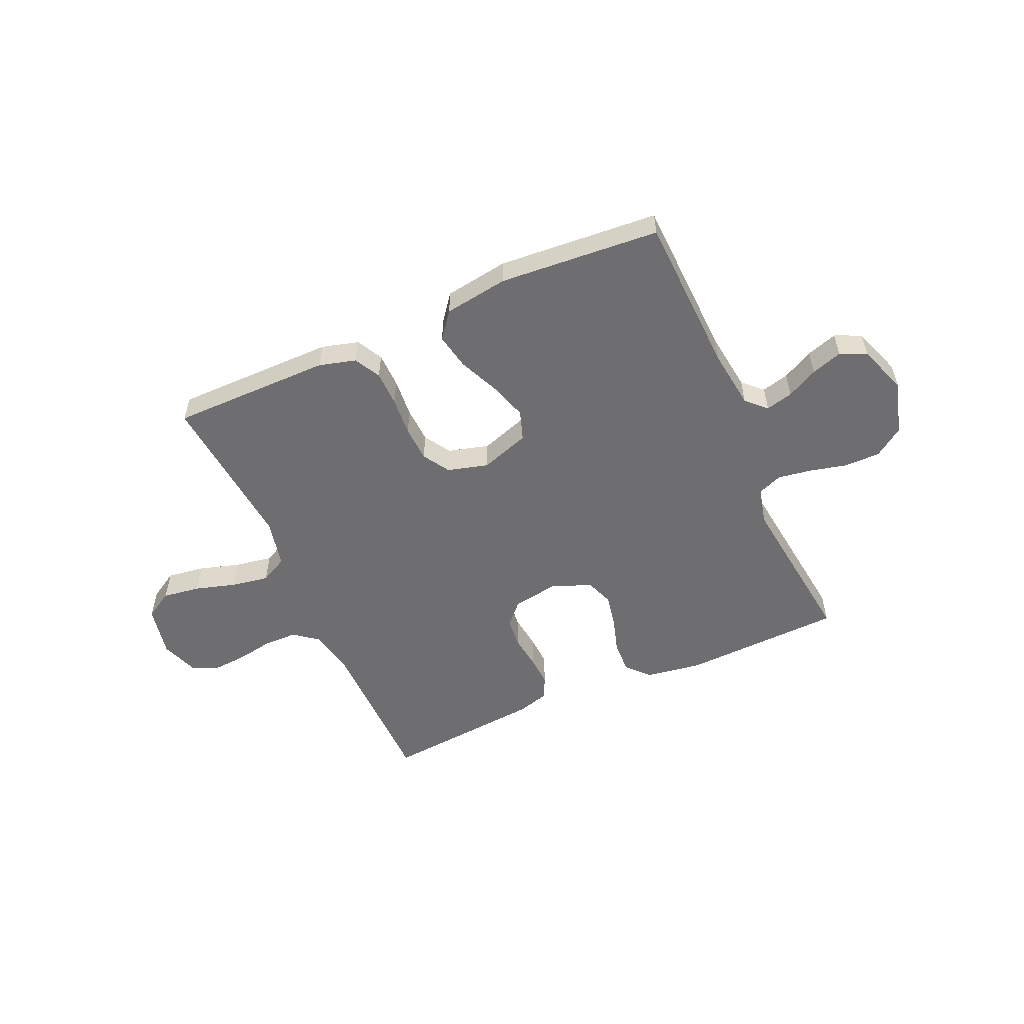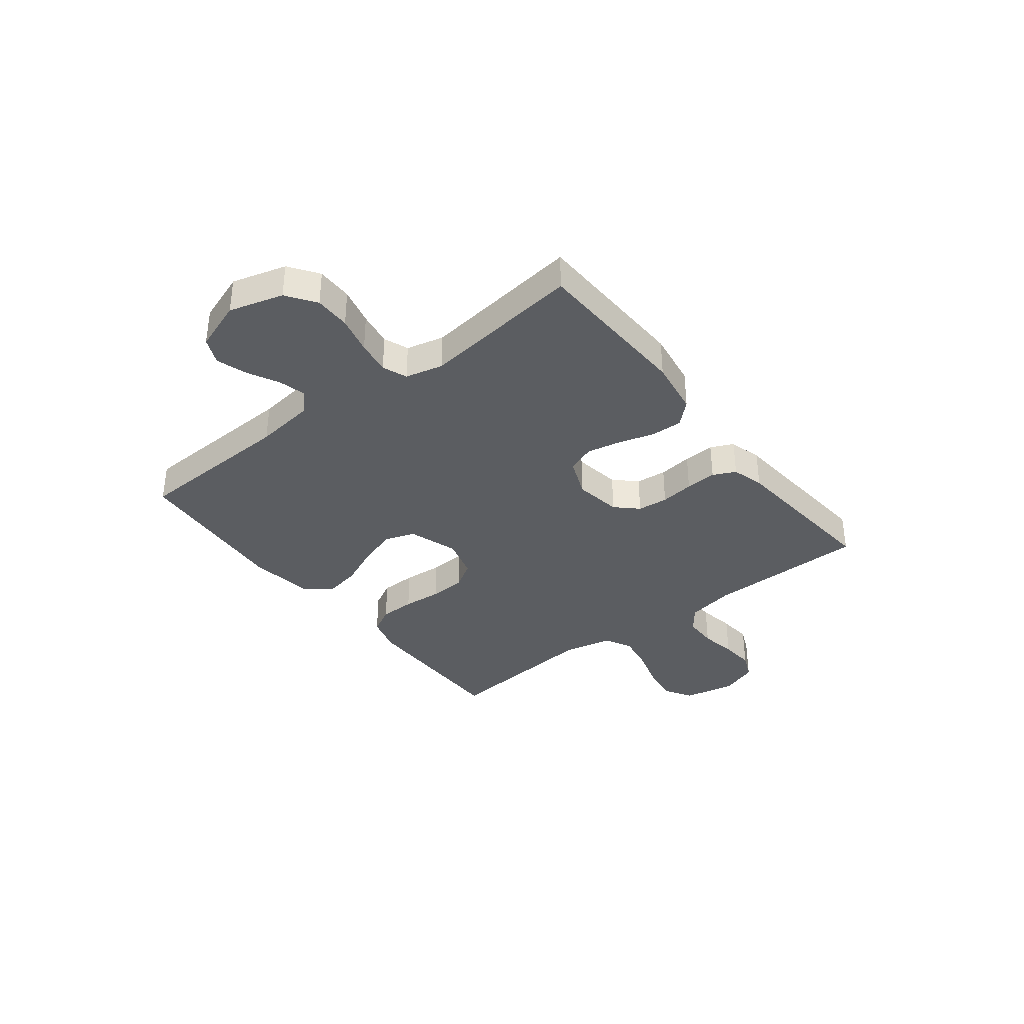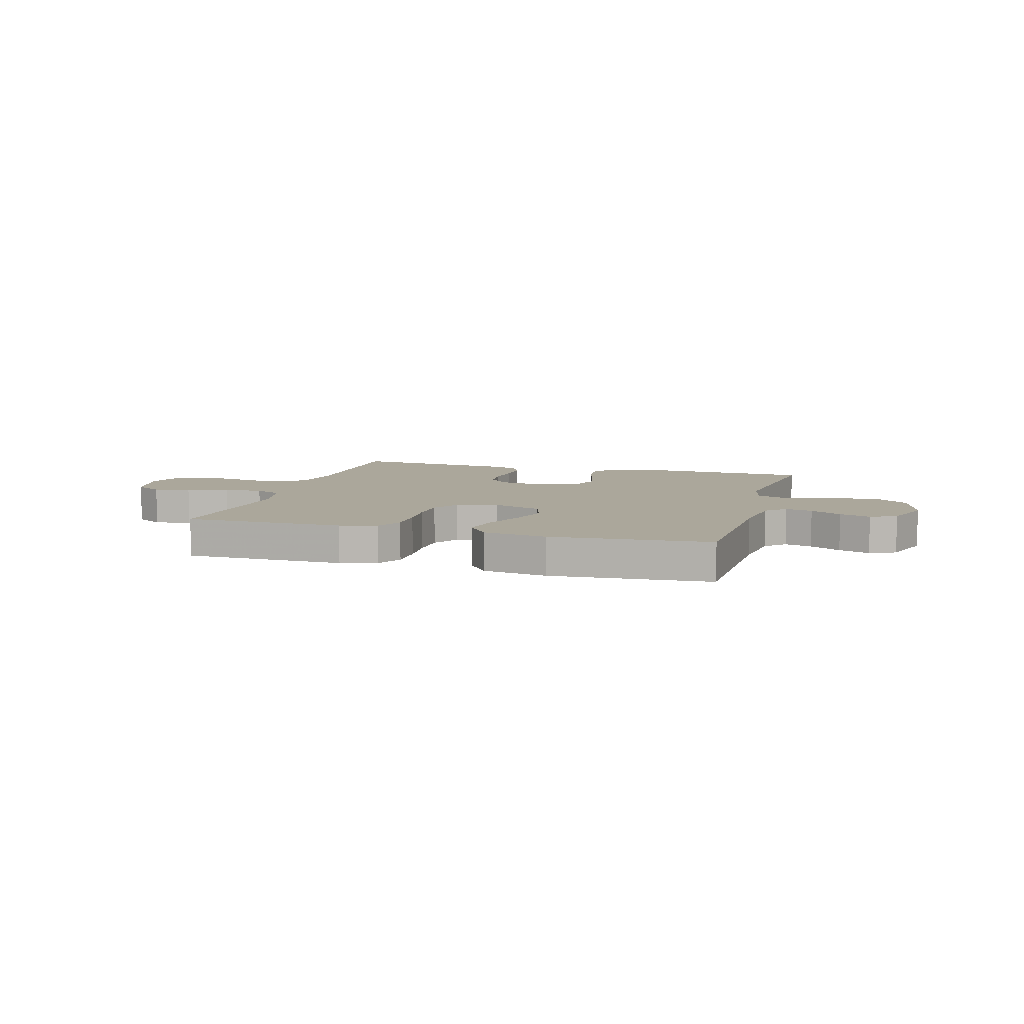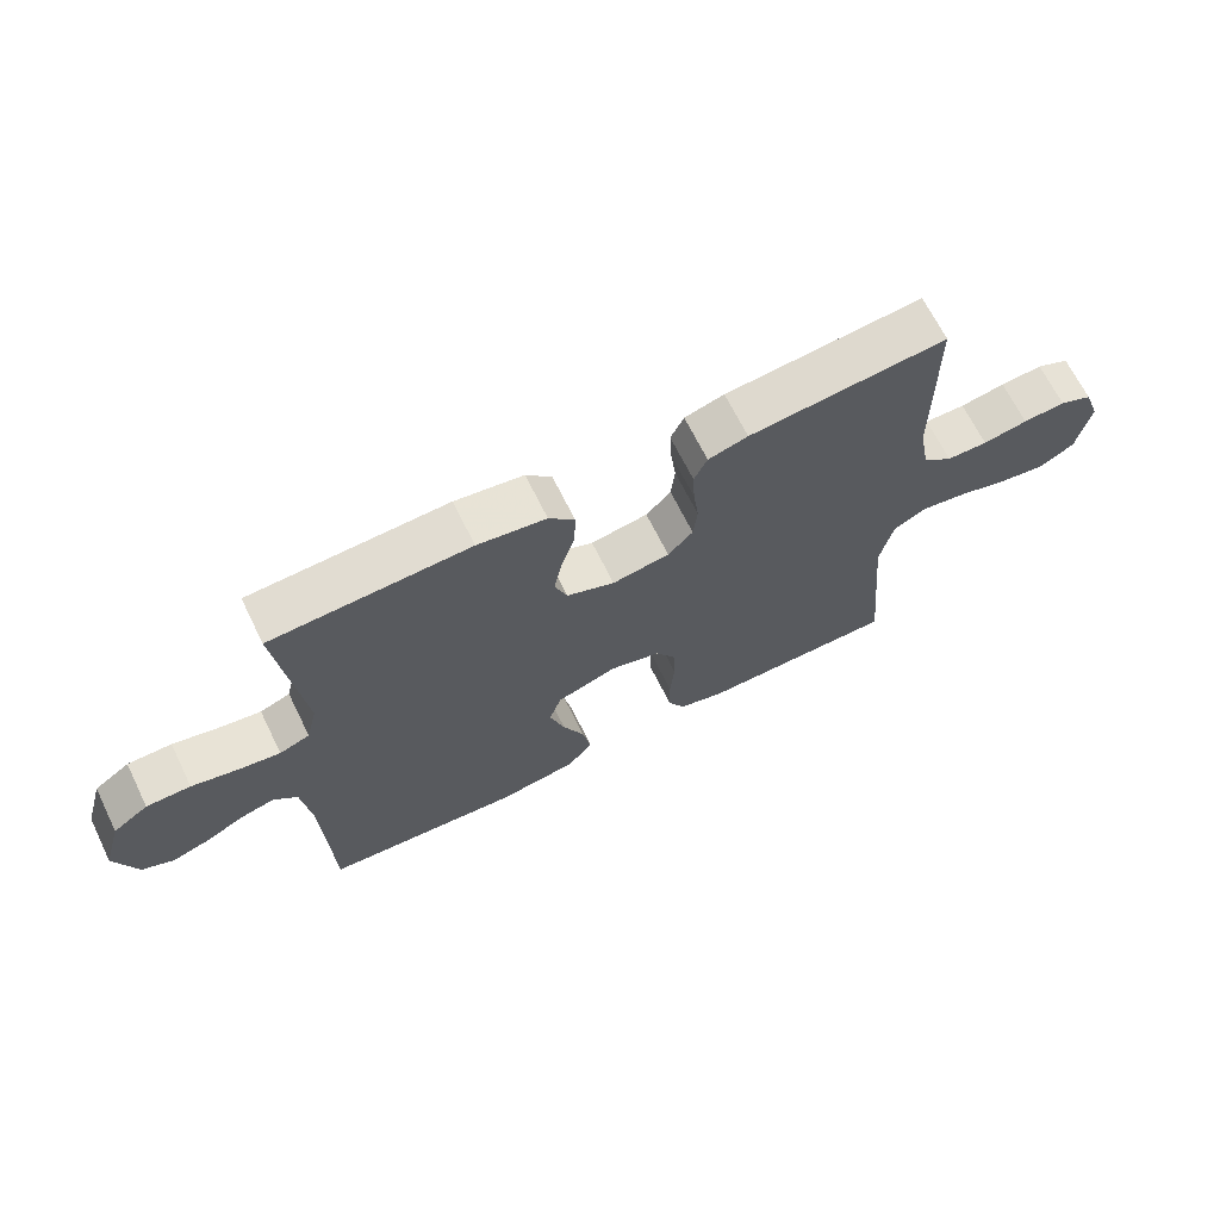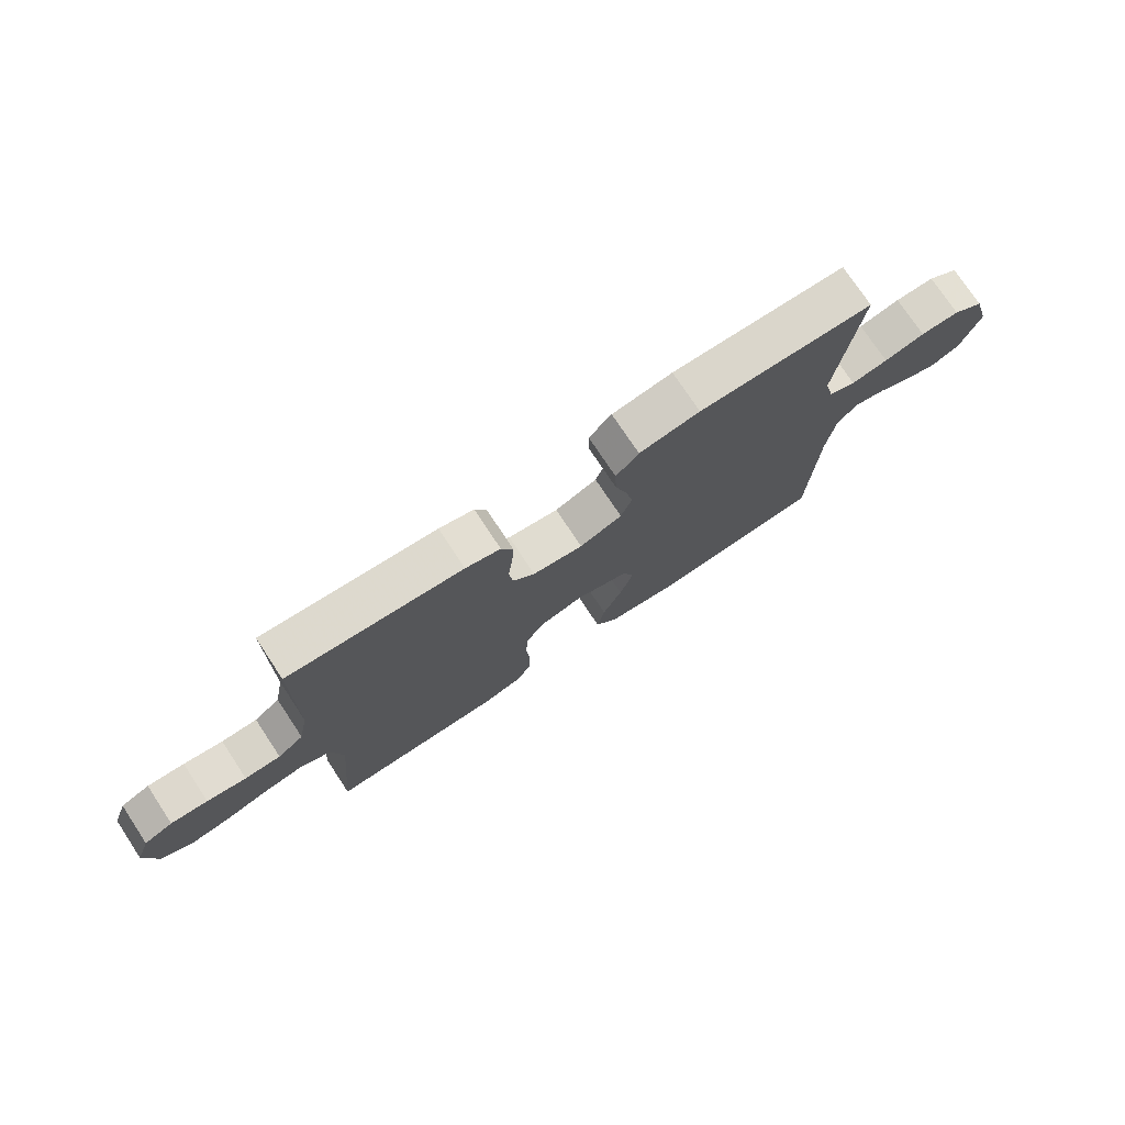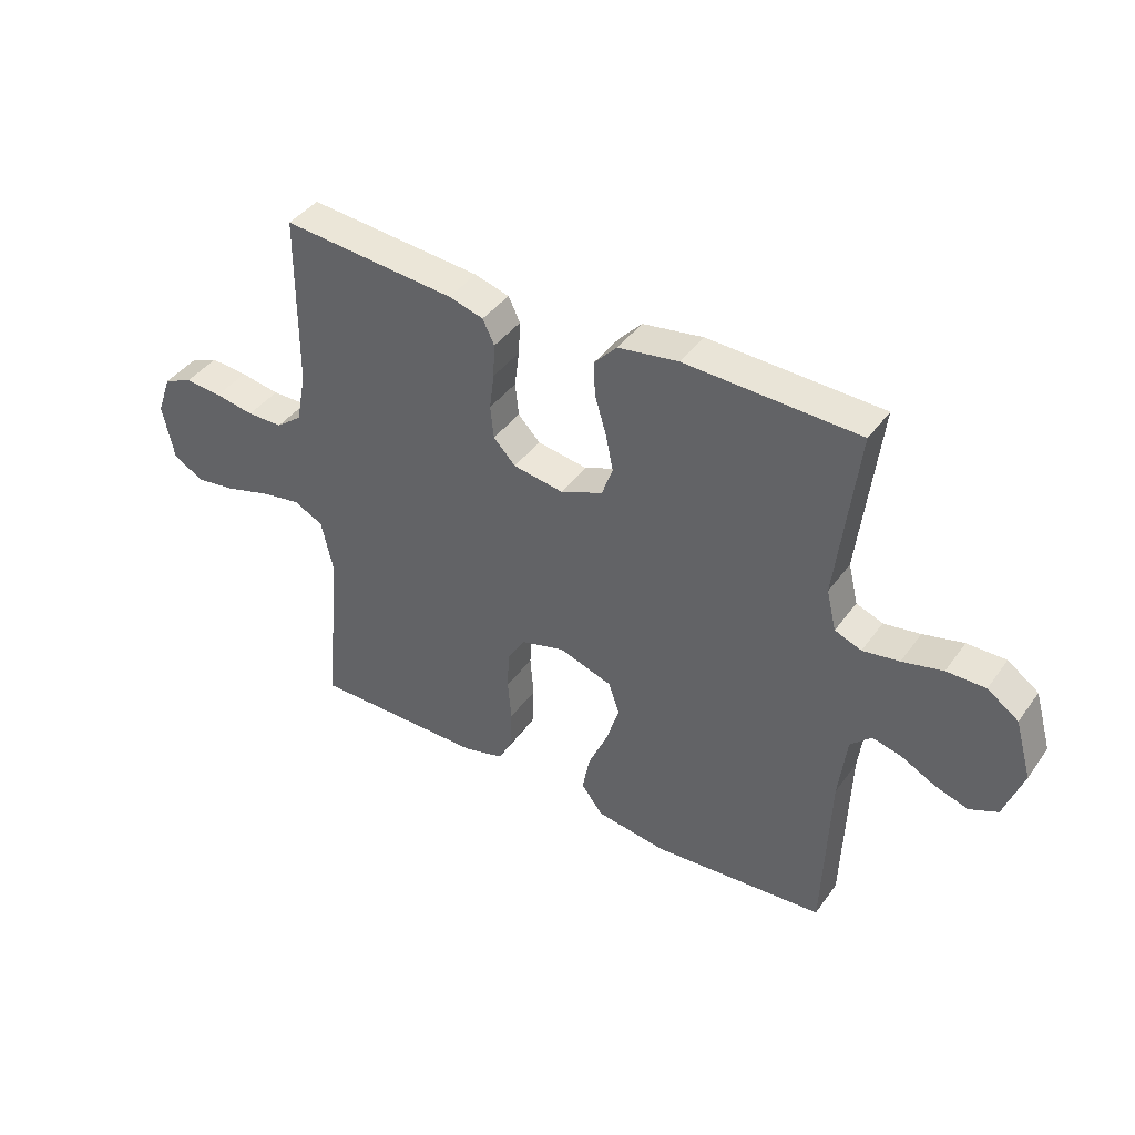
<metadata>
{"format":"obj","ext":"obj","renderer":"f3d","projection":"perspective","resolution":1024,"background":"white","views":[{"elev":-54.4,"azim":-156.0,"up":"+Y"},{"elev":-36.2,"azim":-52.1,"up":"+Y"},{"elev":8.1,"azim":-163.9,"up":"+Y"},{"elev":67.4,"azim":-26.2,"up":"+Z"},{"elev":75.4,"azim":146.5,"up":"+Z"},{"elev":41.4,"azim":-147.4,"up":"+Z"}]}
</metadata>
<code>
v -0.5 0.07 0.5
v -0.2 0.07 0.511
v -0.096 0.07 0.495
v -0.057 0.07 0.453
v -0.059 0.07 0.394
v -0.079 0.07 0.328
v -0.092 0.07 0.264
v -0.073 0.07 0.212
v 0 0.07 0.182
v 0.087 0.07 0.196
v 0.125 0.07 0.236
v 0.131 0.07 0.293
v 0.123 0.07 0.356
v 0.12 0.07 0.414
v 0.14 0.07 0.456
v 0.2 0.07 0.473
v 0.5 0.07 0.5
v 0.502 0.07 0.2
v 0.519 0.07 0.111
v 0.564 0.07 0.076
v 0.626 0.07 0.075
v 0.694 0.07 0.087
v 0.758 0.07 0.092
v 0.808 0.07 0.07
v 0.833 0.07 0
v 0.813 0.07 -0.097
v 0.761 0.07 -0.128
v 0.691 0.07 -0.118
v 0.614 0.07 -0.095
v 0.544 0.07 -0.083
v 0.493 0.07 -0.109
v 0.473 0.07 -0.2
v 0.5 0.07 -0.5
v 0.2 0.07 -0.5
v 0.131 0.07 -0.481
v 0.105 0.07 -0.432
v 0.104 0.07 -0.366
v 0.11 0.07 -0.293
v 0.107 0.07 -0.226
v 0.076 0.07 -0.176
v 0 0.07 -0.155
v -0.092 0.07 -0.186
v -0.111 0.07 -0.242
v -0.088 0.07 -0.314
v -0.055 0.07 -0.389
v -0.042 0.07 -0.456
v -0.08 0.07 -0.505
v -0.2 0.07 -0.523
v -0.5 0.07 -0.5
v -0.511 0.07 -0.2
v -0.525 0.07 -0.088
v -0.561 0.07 -0.053
v -0.612 0.07 -0.066
v -0.67 0.07 -0.096
v -0.728 0.07 -0.115
v -0.777 0.07 -0.093
v -0.81 0.07 0
v -0.781 0.07 0.101
v -0.727 0.07 0.139
v -0.66 0.07 0.139
v -0.59 0.07 0.122
v -0.527 0.07 0.112
v -0.481 0.07 0.13
v -0.464 0.07 0.2
v -0.5 0 0.5
v -0.2 0 0.511
v -0.096 0 0.495
v -0.057 0 0.453
v -0.059 0 0.394
v -0.079 0 0.328
v -0.092 0 0.264
v -0.073 0 0.212
v 0 0 0.182
v 0.087 0 0.196
v 0.125 0 0.236
v 0.131 0 0.293
v 0.123 0 0.356
v 0.12 0 0.414
v 0.14 0 0.456
v 0.2 0 0.473
v 0.5 0 0.5
v 0.502 0 0.2
v 0.519 0 0.111
v 0.564 0 0.076
v 0.626 0 0.075
v 0.694 0 0.087
v 0.758 0 0.092
v 0.808 0 0.07
v 0.833 0 0
v 0.813 0 -0.097
v 0.761 0 -0.128
v 0.691 0 -0.118
v 0.614 0 -0.095
v 0.544 0 -0.083
v 0.493 0 -0.109
v 0.473 0 -0.2
v 0.5 0 -0.5
v 0.2 0 -0.5
v 0.131 0 -0.481
v 0.105 0 -0.432
v 0.104 0 -0.366
v 0.11 0 -0.293
v 0.107 0 -0.226
v 0.076 0 -0.176
v 0 0 -0.155
v -0.092 0 -0.186
v -0.111 0 -0.242
v -0.088 0 -0.314
v -0.055 0 -0.389
v -0.042 0 -0.456
v -0.08 0 -0.505
v -0.2 0 -0.523
v -0.5 0 -0.5
v -0.511 0 -0.2
v -0.525 0 -0.088
v -0.561 0 -0.053
v -0.612 0 -0.066
v -0.67 0 -0.096
v -0.728 0 -0.115
v -0.777 0 -0.093
v -0.81 0 0
v -0.781 0 0.101
v -0.727 0 0.139
v -0.66 0 0.139
v -0.59 0 0.122
v -0.527 0 0.112
v -0.481 0 0.13
v -0.464 0 0.2
f 58 59 60 61
f 58 61 62
f 57 58 62
f 56 57 62 63
f 53 54 55 56
f 52 53 56 63
f 47 48 49 50
f 47 50 51
f 44 45 46 47
f 43 44 47 51
f 42 43 51 52
f 35 36 37 38
f 35 38 39
f 32 33 34 35
f 31 32 35 39
f 30 31 39 40
f 26 27 28 29
f 26 29 30
f 25 26 30
f 21 22 23 24
f 20 21 24 25
f 15 16 17 18
f 15 18 19
f 12 13 14 15
f 12 15 19
f 11 12 19 20
f 3 4 5 6
f 3 6 7
f 64 1 2 3
f 63 64 3 7
f 41 42 52 63
f 20 25 30 40
f 10 11 20 40
f 9 10 40 41
f 8 9 41 63
f 7 8 63
f 125 124 123 122
f 126 125 122
f 126 122 121
f 127 126 121 120
f 120 119 118 117
f 127 120 117 116
f 114 113 112 111
f 115 114 111
f 111 110 109 108
f 115 111 108 107
f 116 115 107 106
f 102 101 100 99
f 103 102 99
f 99 98 97 96
f 103 99 96 95
f 104 103 95 94
f 93 92 91 90
f 94 93 90
f 94 90 89
f 88 87 86 85
f 89 88 85 84
f 82 81 80 79
f 83 82 79
f 79 78 77 76
f 83 79 76
f 84 83 76 75
f 70 69 68 67
f 71 70 67
f 67 66 65 128
f 71 67 128 127
f 127 116 106 105
f 104 94 89 84
f 104 84 75 74
f 105 104 74 73
f 127 105 73 72
f 127 72 71
f 1 65 66 2
f 2 66 67 3
f 3 67 68 4
f 4 68 69 5
f 5 69 70 6
f 6 70 71 7
f 7 71 72 8
f 8 72 73 9
f 9 73 74 10
f 10 74 75 11
f 11 75 76 12
f 12 76 77 13
f 13 77 78 14
f 14 78 79 15
f 15 79 80 16
f 16 80 81 17
f 17 81 82 18
f 18 82 83 19
f 19 83 84 20
f 20 84 85 21
f 21 85 86 22
f 22 86 87 23
f 23 87 88 24
f 24 88 89 25
f 25 89 90 26
f 26 90 91 27
f 27 91 92 28
f 28 92 93 29
f 29 93 94 30
f 30 94 95 31
f 31 95 96 32
f 32 96 97 33
f 33 97 98 34
f 34 98 99 35
f 35 99 100 36
f 36 100 101 37
f 37 101 102 38
f 38 102 103 39
f 39 103 104 40
f 40 104 105 41
f 41 105 106 42
f 42 106 107 43
f 43 107 108 44
f 44 108 109 45
f 45 109 110 46
f 46 110 111 47
f 47 111 112 48
f 48 112 113 49
f 49 113 114 50
f 50 114 115 51
f 51 115 116 52
f 52 116 117 53
f 53 117 118 54
f 54 118 119 55
f 55 119 120 56
f 56 120 121 57
f 57 121 122 58
f 58 122 123 59
f 59 123 124 60
f 60 124 125 61
f 61 125 126 62
f 62 126 127 63
f 63 127 128 64
f 64 128 65 1

</code>
